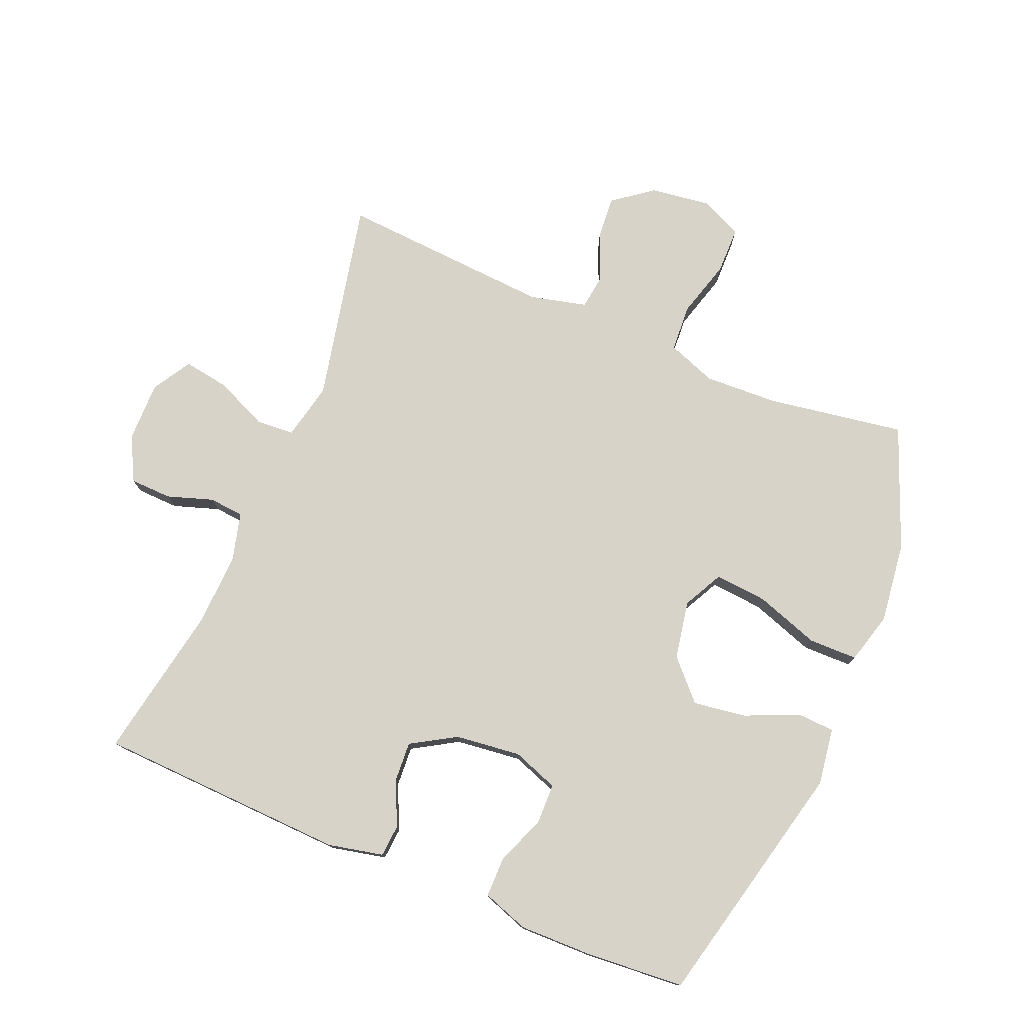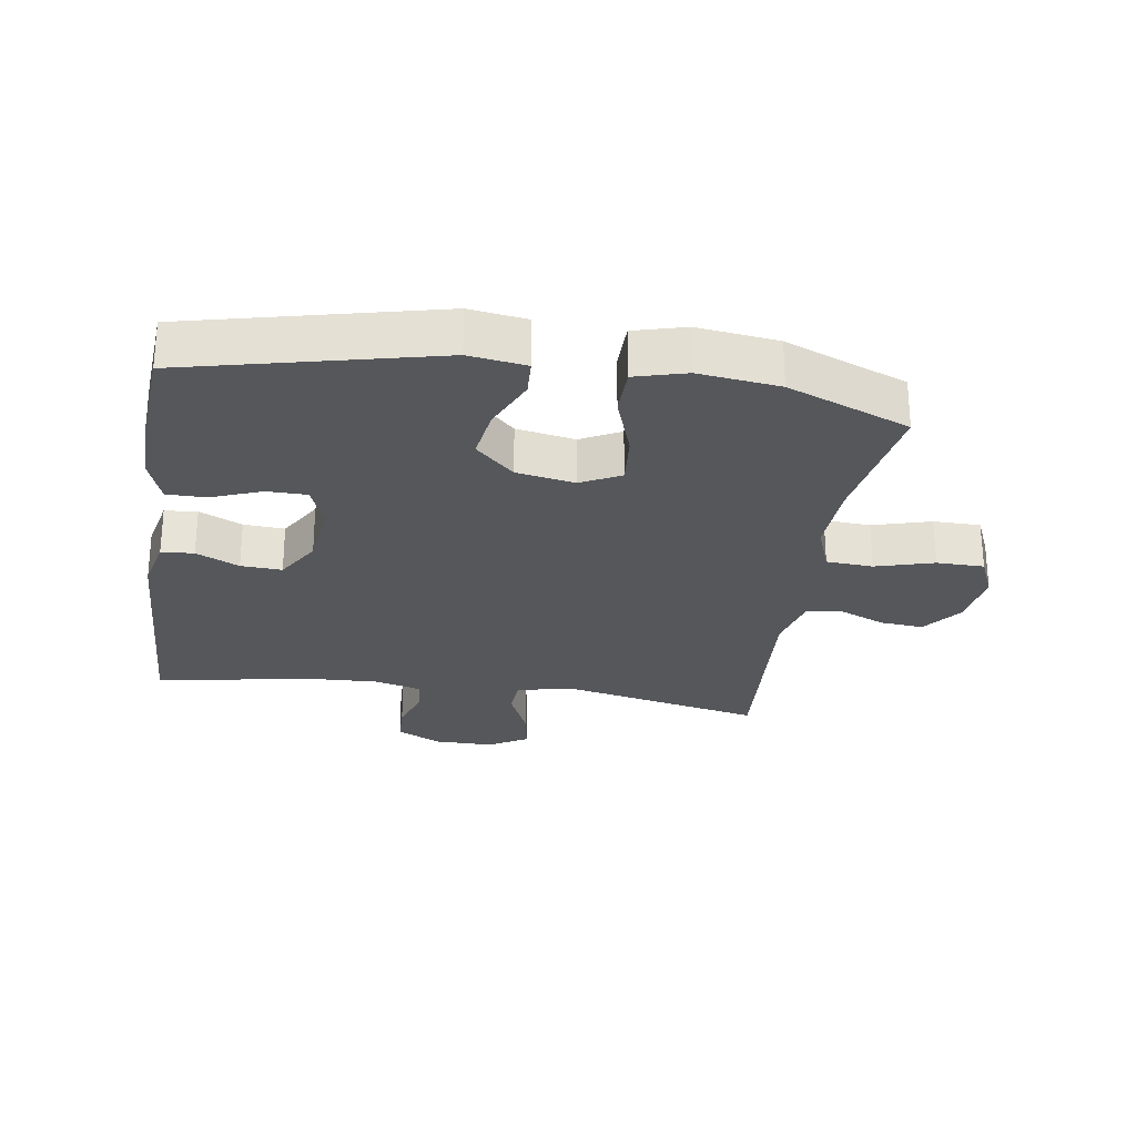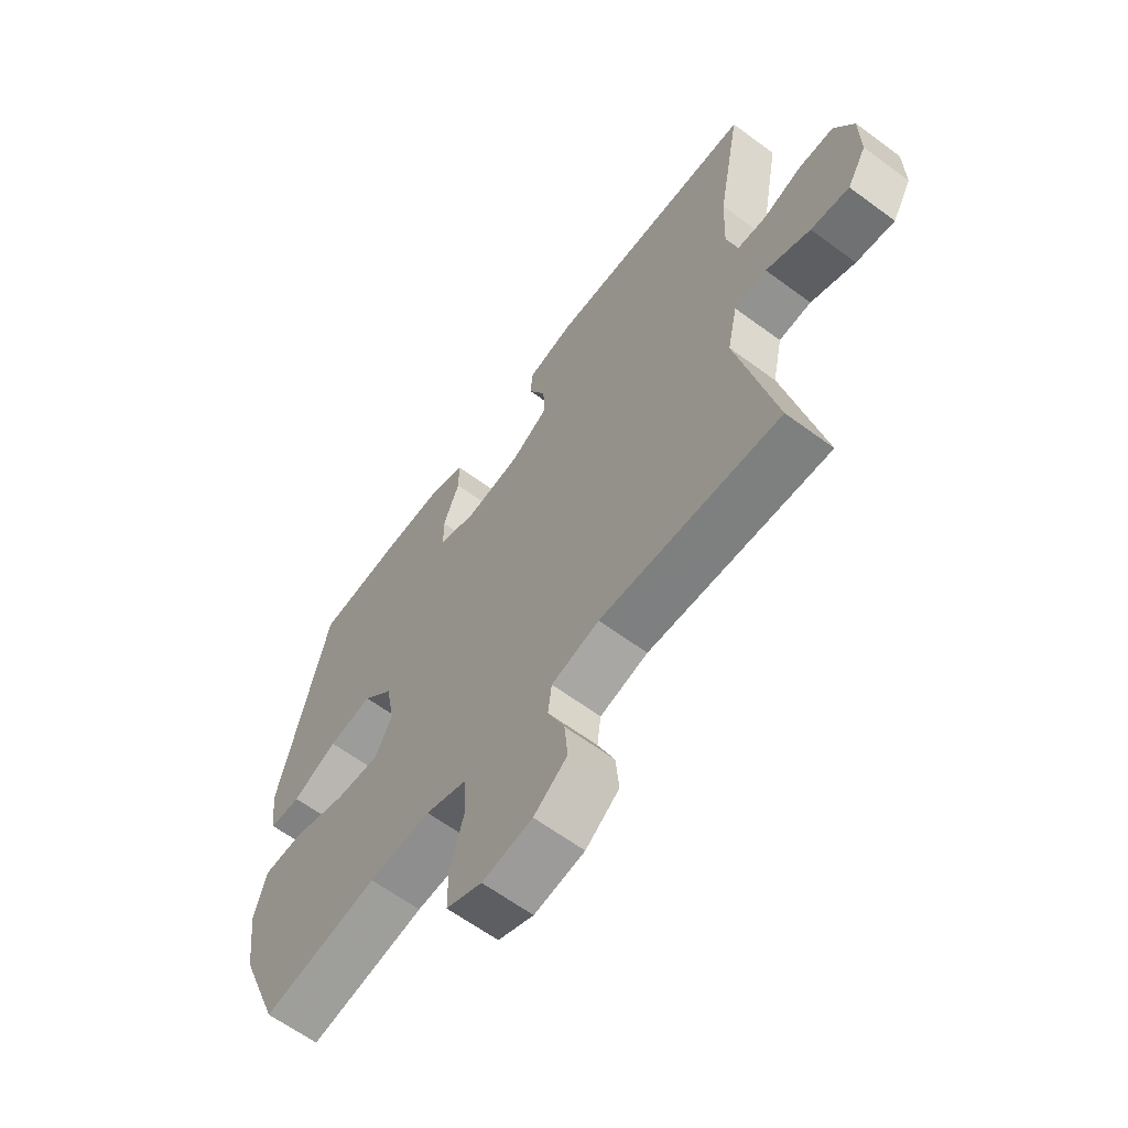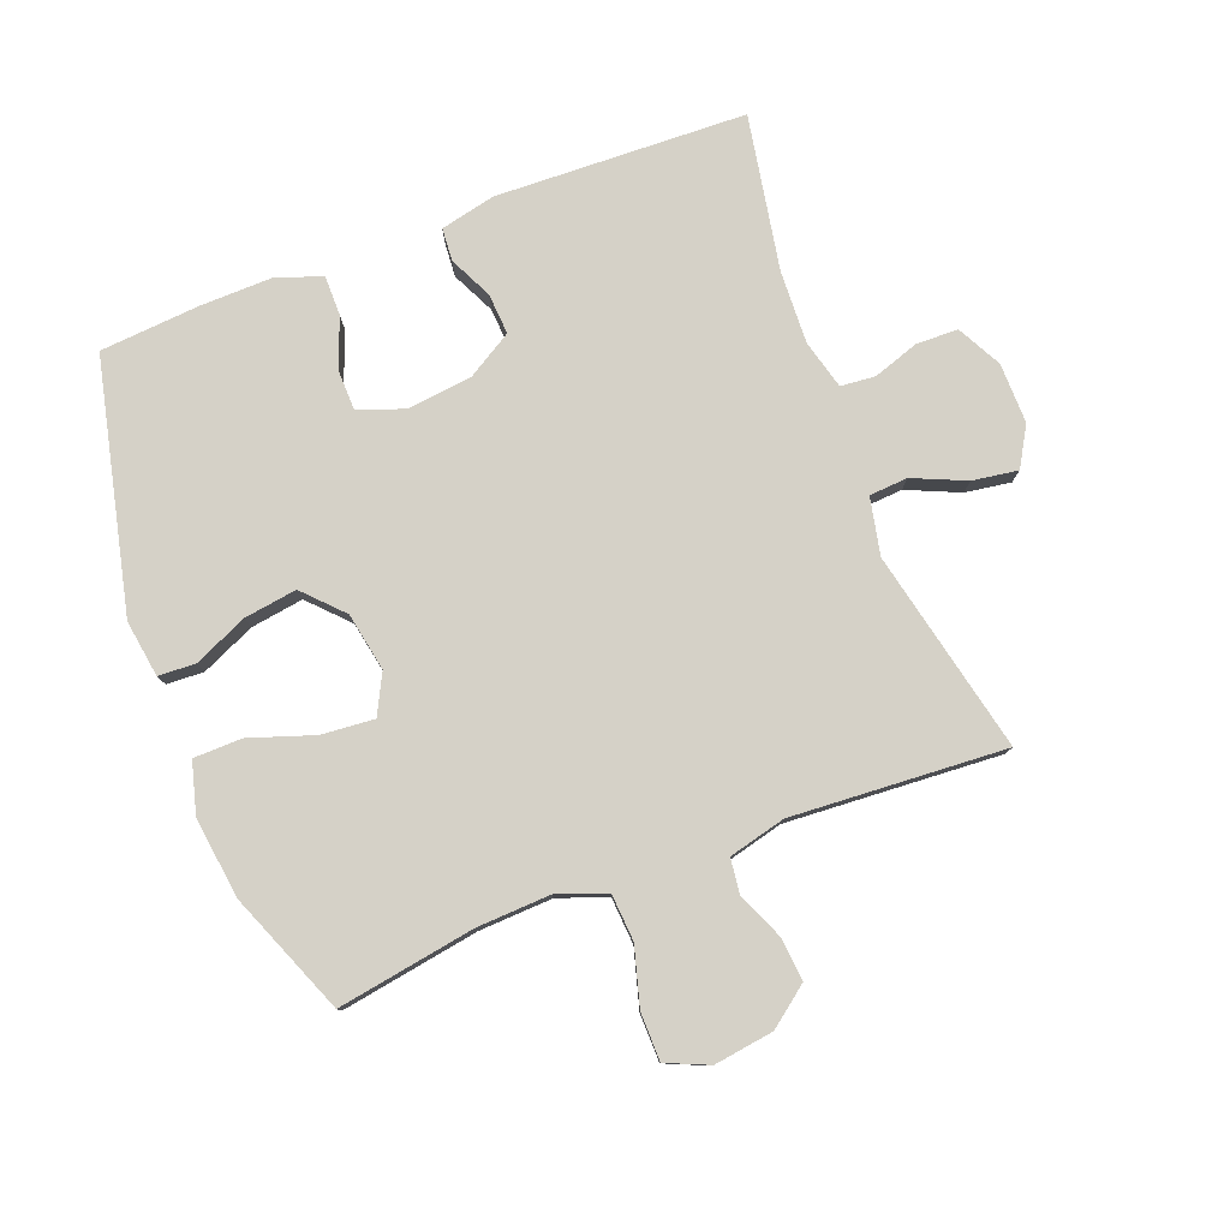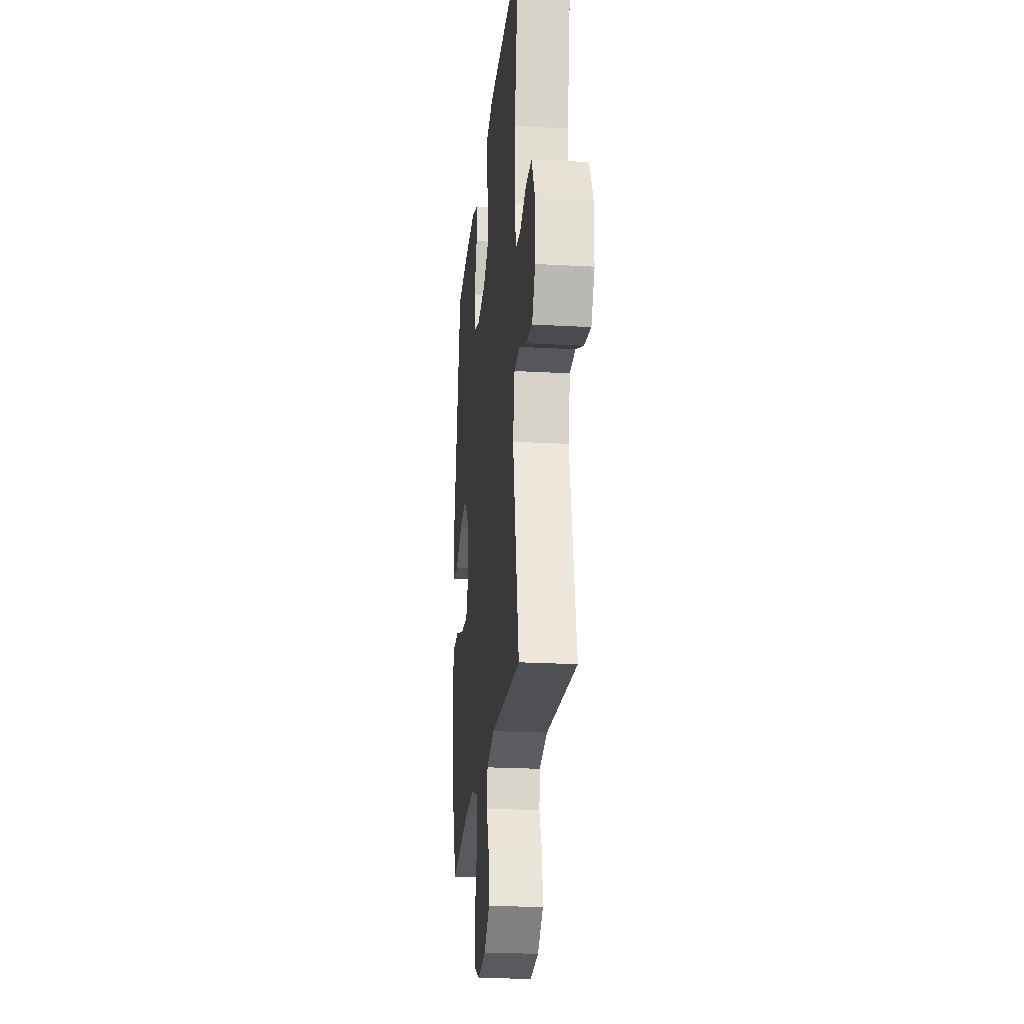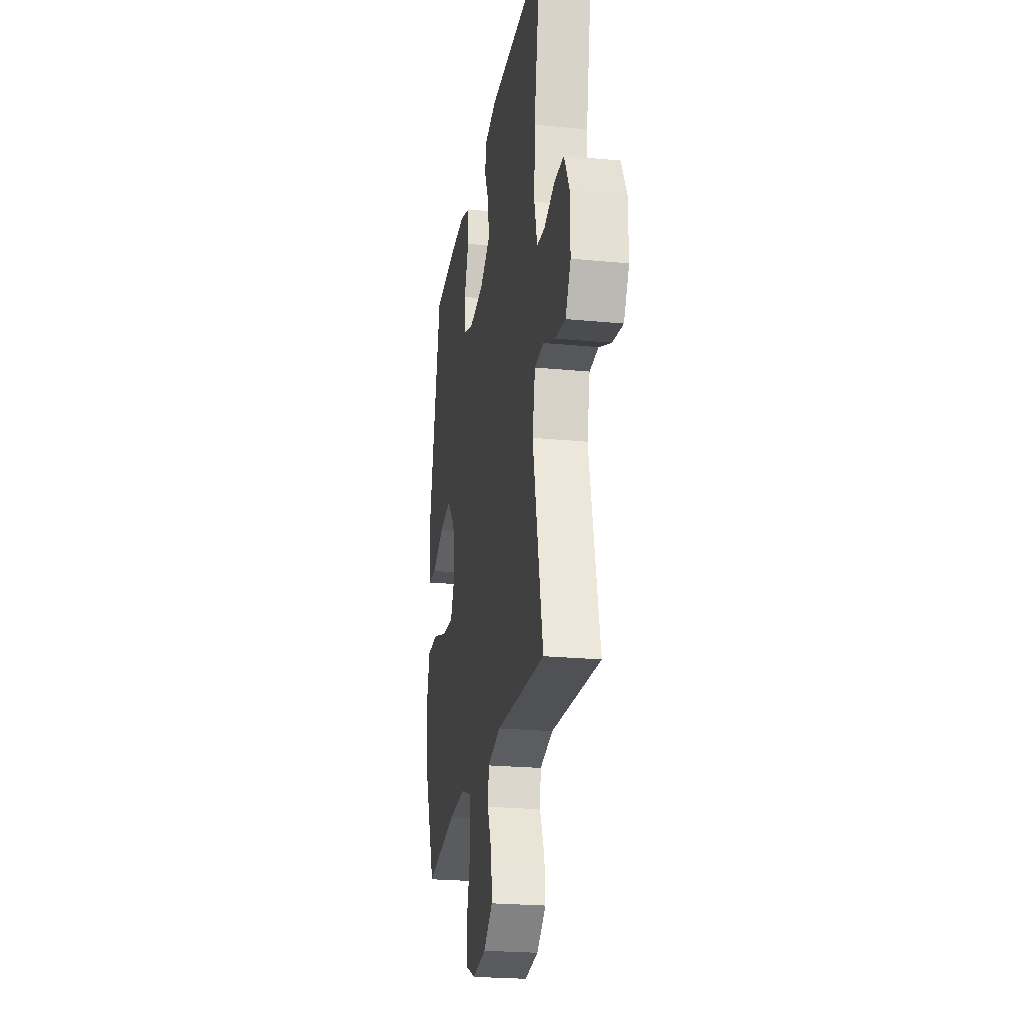
<metadata>
{"format":"obj","ext":"obj","renderer":"f3d","projection":"perspective","resolution":1024,"background":"white","views":[{"elev":76.9,"azim":22.8,"up":"+Y"},{"elev":-26.6,"azim":81.4,"up":"+Y"},{"elev":-62.9,"azim":-126.8,"up":"+Z"},{"elev":79.0,"azim":158.9,"up":"+Y"},{"elev":-22.8,"azim":-95.5,"up":"+Z"},{"elev":-23.6,"azim":-99.2,"up":"+Z"}]}
</metadata>
<code>
v -0.5 0.07 0.5
v -0.109 0.07 0.515
v -0.023 0.07 0.496
v -0.019 0.07 0.445
v -0.051 0.07 0.378
v -0.055 0.07 0.314
v 0.015 0.07 0.272
v 0.117 0.07 0.26
v 0.189 0.07 0.286
v 0.19 0.07 0.349
v 0.16 0.07 0.427
v 0.16 0.07 0.489
v 0.232 0.07 0.514
v 0.345 0.07 0.512
v 0.5 0.07 0.5
v 0.591 0.07 0.112
v 0.578 0.07 0.023
v 0.52 0.07 0.02
v 0.436 0.07 0.057
v 0.354 0.07 0.069
v 0.297 0.07 0.009
v 0.28 0.07 -0.082
v 0.312 0.07 -0.144
v 0.394 0.07 -0.137
v 0.494 0.07 -0.103
v 0.57 0.07 -0.104
v 0.592 0.07 -0.184
v 0.576 0.07 -0.31
v 0.5 0.07 -0.5
v 0.285 0.07 -0.465
v 0.17 0.07 -0.46
v 0.094 0.07 -0.488
v 0.089 0.07 -0.561
v 0.115 0.07 -0.652
v 0.114 0.07 -0.726
v 0.048 0.07 -0.755
v -0.045 0.07 -0.742
v -0.107 0.07 -0.695
v -0.101 0.07 -0.627
v -0.07 0.07 -0.555
v -0.077 0.07 -0.5
v -0.166 0.07 -0.478
v -0.5 0.07 -0.5
v -0.431 0.07 -0.184
v -0.45 0.07 -0.095
v -0.51 0.07 -0.091
v -0.592 0.07 -0.127
v -0.663 0.07 -0.138
v -0.699 0.07 -0.077
v -0.698 0.07 0.017
v -0.662 0.07 0.086
v -0.597 0.07 0.088
v -0.525 0.07 0.064
v -0.471 0.07 0.069
v -0.451 0.07 0.145
v -0.456 0.07 0.259
v -0.5 0 0.5
v -0.109 0 0.515
v -0.023 0 0.496
v -0.019 0 0.445
v -0.051 0 0.378
v -0.055 0 0.314
v 0.015 0 0.272
v 0.117 0 0.26
v 0.189 0 0.286
v 0.19 0 0.349
v 0.16 0 0.427
v 0.16 0 0.489
v 0.232 0 0.514
v 0.345 0 0.512
v 0.5 0 0.5
v 0.591 0 0.112
v 0.578 0 0.023
v 0.52 0 0.02
v 0.436 0 0.057
v 0.354 0 0.069
v 0.297 0 0.009
v 0.28 0 -0.082
v 0.312 0 -0.144
v 0.394 0 -0.137
v 0.494 0 -0.103
v 0.57 0 -0.104
v 0.592 0 -0.184
v 0.576 0 -0.31
v 0.5 0 -0.5
v 0.285 0 -0.465
v 0.17 0 -0.46
v 0.094 0 -0.488
v 0.089 0 -0.561
v 0.115 0 -0.652
v 0.114 0 -0.726
v 0.048 0 -0.755
v -0.045 0 -0.742
v -0.107 0 -0.695
v -0.101 0 -0.627
v -0.07 0 -0.555
v -0.077 0 -0.5
v -0.166 0 -0.478
v -0.5 0 -0.5
v -0.431 0 -0.184
v -0.45 0 -0.095
v -0.51 0 -0.091
v -0.592 0 -0.127
v -0.663 0 -0.138
v -0.699 0 -0.077
v -0.698 0 0.017
v -0.662 0 0.086
v -0.597 0 0.088
v -0.525 0 0.064
v -0.471 0 0.069
v -0.451 0 0.145
v -0.456 0 0.259
f 51 52 53
f 50 51 53
f 49 50 53
f 48 49 53
f 47 48 53
f 46 47 53
f 45 46 53 54
f 44 45 54 55
f 42 43 44
f 44 55 56
f 42 44 56
f 41 42 56
f 38 39 40
f 37 38 40
f 36 37 40
f 35 36 40
f 34 35 40
f 33 34 40
f 32 33 40 41
f 28 29 30
f 27 28 30
f 26 27 30
f 25 26 30
f 24 25 30
f 23 24 30 31
f 41 56 1
f 32 41 1
f 31 32 1
f 23 31 1
f 22 23 1
f 17 18 19
f 16 17 19
f 15 16 19
f 14 15 19
f 13 14 19
f 12 13 19
f 11 12 19
f 10 11 19
f 9 10 19 20
f 3 4 5
f 2 3 5
f 1 2 5
f 1 5 6
f 1 6 7
f 22 1 7
f 21 22 7
f 8 9 20 21
f 7 8 21
f 109 108 107
f 109 107 106
f 109 106 105
f 109 105 104
f 109 104 103
f 109 103 102
f 110 109 102 101
f 111 110 101 100
f 100 99 98
f 112 111 100
f 112 100 98
f 112 98 97
f 96 95 94
f 96 94 93
f 96 93 92
f 96 92 91
f 96 91 90
f 96 90 89
f 97 96 89 88
f 86 85 84
f 86 84 83
f 86 83 82
f 86 82 81
f 86 81 80
f 87 86 80 79
f 57 112 97
f 57 97 88
f 57 88 87
f 57 87 79
f 57 79 78
f 75 74 73
f 75 73 72
f 75 72 71
f 75 71 70
f 75 70 69
f 75 69 68
f 75 68 67
f 75 67 66
f 76 75 66 65
f 61 60 59
f 61 59 58
f 61 58 57
f 62 61 57
f 63 62 57
f 63 57 78
f 63 78 77
f 77 76 65 64
f 77 64 63
f 1 57 58 2
f 2 58 59 3
f 3 59 60 4
f 4 60 61 5
f 5 61 62 6
f 6 62 63 7
f 7 63 64 8
f 8 64 65 9
f 9 65 66 10
f 10 66 67 11
f 11 67 68 12
f 12 68 69 13
f 13 69 70 14
f 14 70 71 15
f 15 71 72 16
f 16 72 73 17
f 17 73 74 18
f 18 74 75 19
f 19 75 76 20
f 20 76 77 21
f 21 77 78 22
f 22 78 79 23
f 23 79 80 24
f 24 80 81 25
f 25 81 82 26
f 26 82 83 27
f 27 83 84 28
f 28 84 85 29
f 29 85 86 30
f 30 86 87 31
f 31 87 88 32
f 32 88 89 33
f 33 89 90 34
f 34 90 91 35
f 35 91 92 36
f 36 92 93 37
f 37 93 94 38
f 38 94 95 39
f 39 95 96 40
f 40 96 97 41
f 41 97 98 42
f 42 98 99 43
f 43 99 100 44
f 44 100 101 45
f 45 101 102 46
f 46 102 103 47
f 47 103 104 48
f 48 104 105 49
f 49 105 106 50
f 50 106 107 51
f 51 107 108 52
f 52 108 109 53
f 53 109 110 54
f 54 110 111 55
f 55 111 112 56
f 56 112 57 1

</code>
